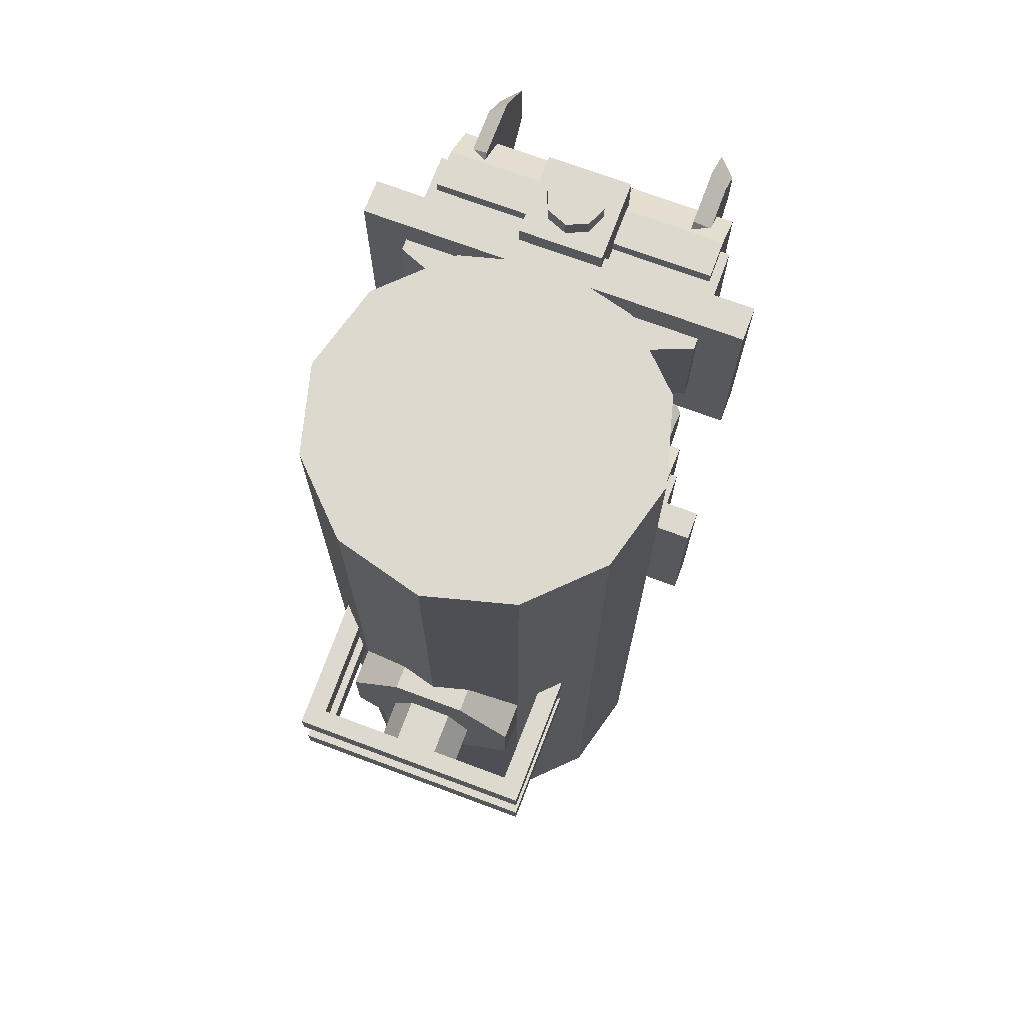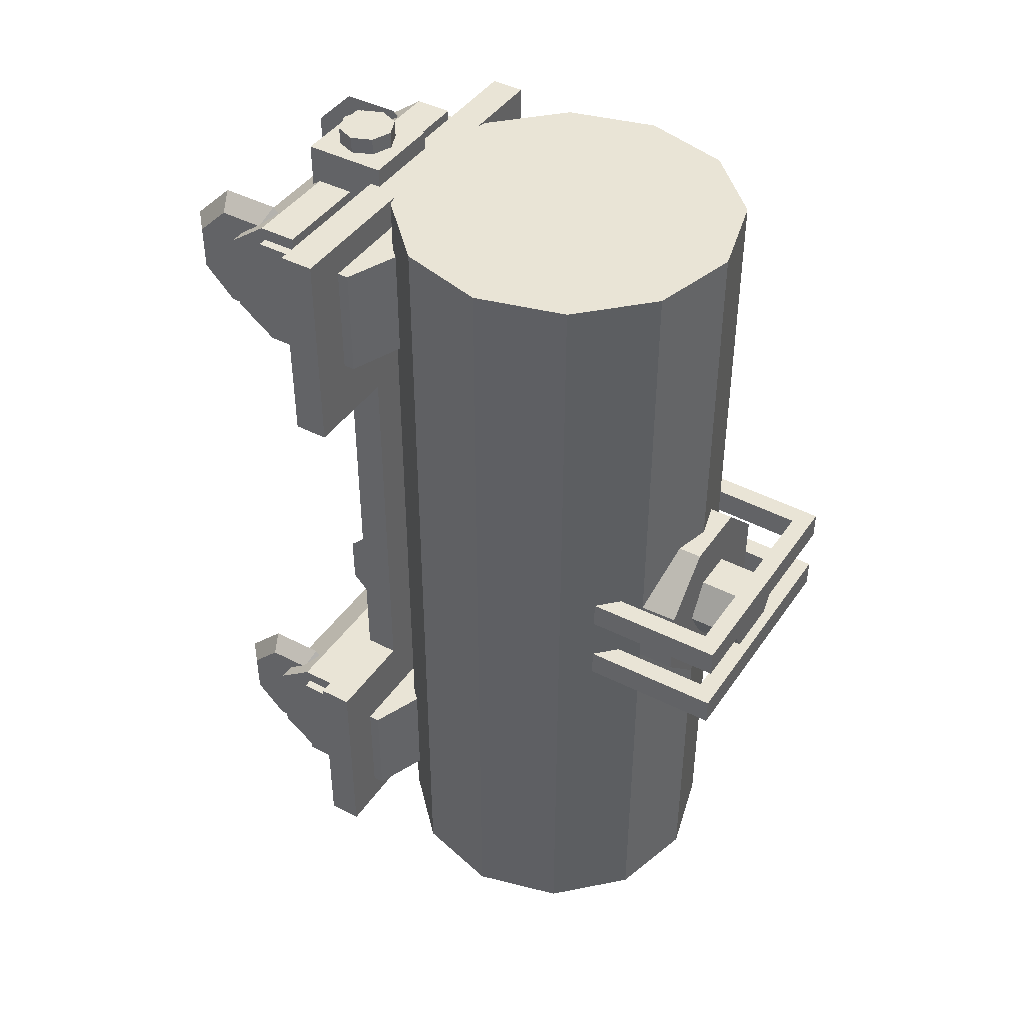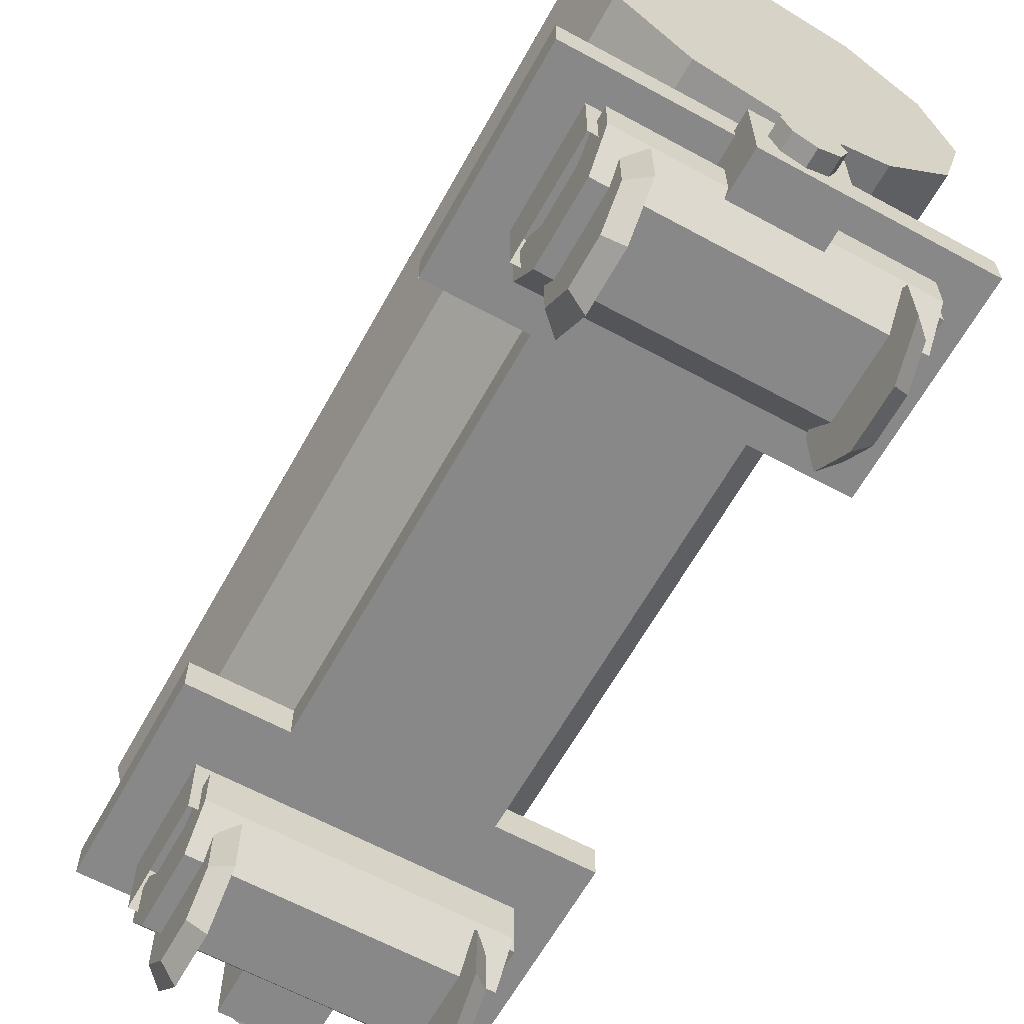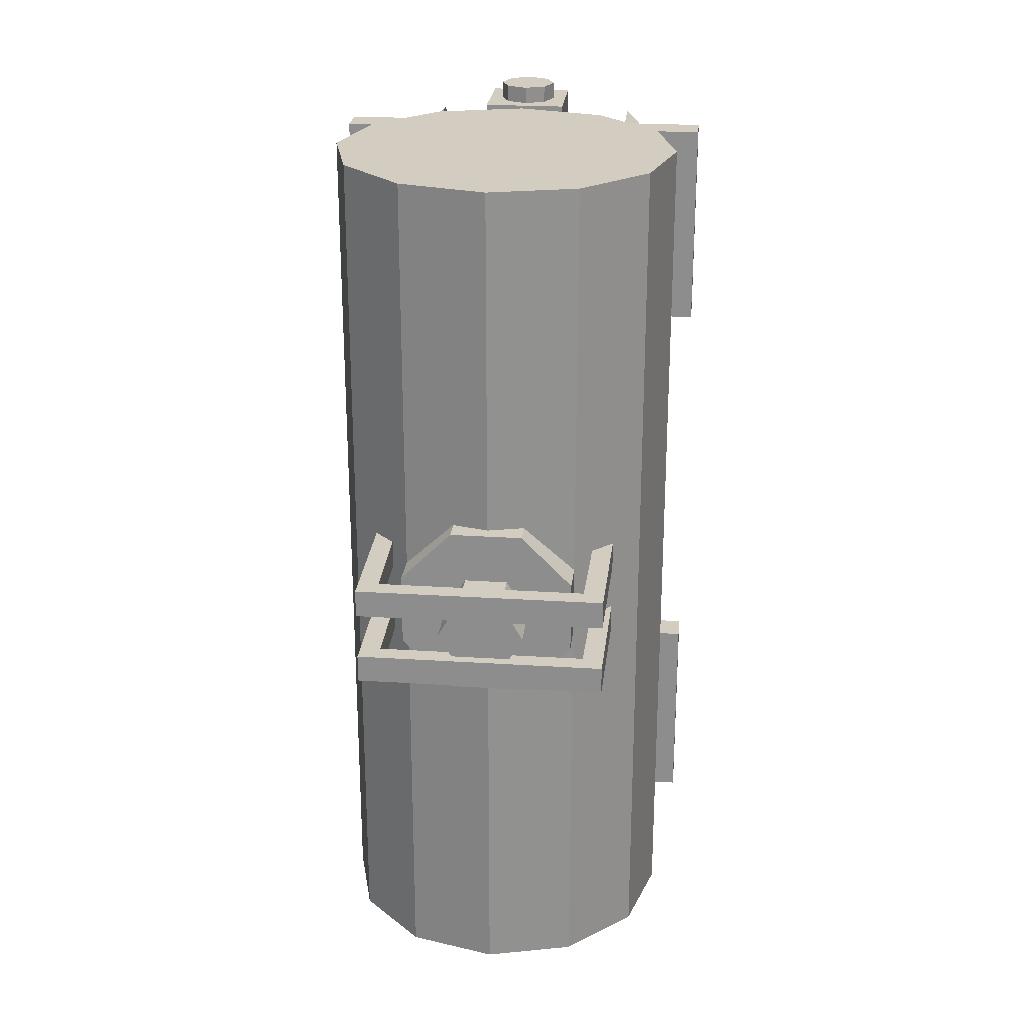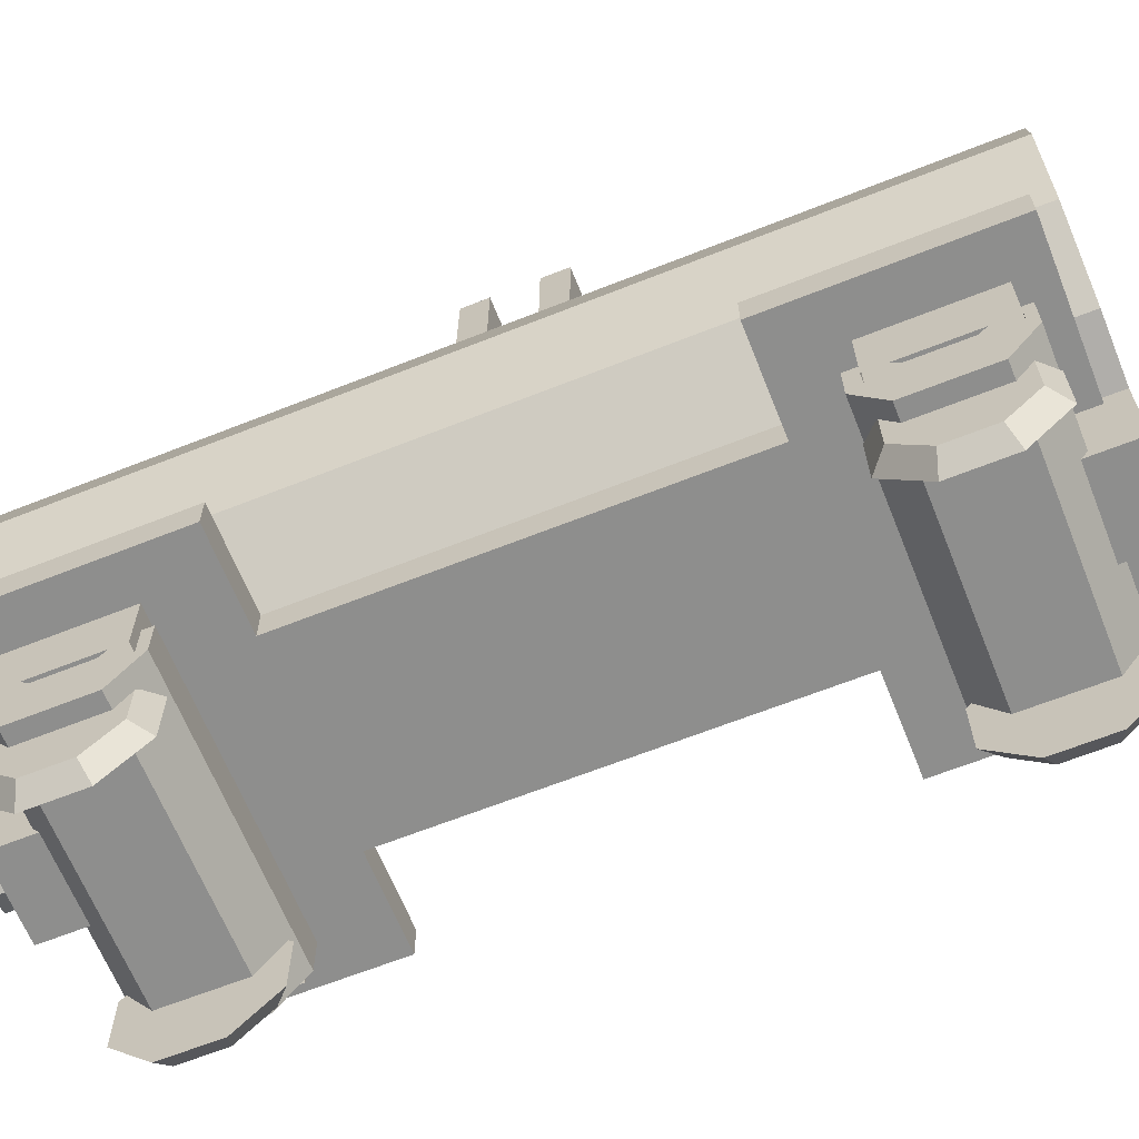
<metadata>
{"format":"obj","ext":"obj","renderer":"f3d","projection":"perspective","resolution":1024,"background":"white","views":[{"elev":71.6,"azim":-159.5,"up":"+Z"},{"elev":42.7,"azim":121.7,"up":"+Z"},{"elev":-62.8,"azim":-28.9,"up":"+Y"},{"elev":24.4,"azim":-174.0,"up":"+Z"},{"elev":-64.9,"azim":111.8,"up":"+Y"}]}
</metadata>
<code>
v 1.283 2.261 -1.821
v 1.283 1.77 -2.308
v 1.283 1.077 -2.305
v 1.283 0.59 -1.813
v 1.283 0.5929 -1.121
v 1.283 1.085 -0.6337
v 1.283 1.777 -0.6367
v 1.283 2.264 -1.128
v 1.488 2.077 -1.743
v 1.488 1.694 -2.123
v 1.488 1.155 -2.12
v 1.488 0.7753 -1.738
v 1.488 0.7776 -1.199
v 1.488 1.16 -0.819
v 1.488 1.699 -0.8213
v 1.488 2.079 -1.204
v 1.283 1.427 -1.471
v 1.488 1.427 -1.471
v -1.688 2.355 -0.6601
v -1.688 1.901 -0.6601
v -1.688 1.901 -2.302
v -1.688 2.355 -2.032
v -1.688 2.355 -0.9304
v -1.688 2.108 -1.798
v -1.688 1.429 -1.954
v -1.688 2.108 -1.164
v -1.688 1.429 -1.008
v 1.688 2.355 -0.6601
v 1.688 1.901 -0.6601
v 1.688 1.901 -2.302
v 1.688 2.355 -2.032
v 1.688 2.355 -0.9304
v 1.688 2.108 -1.164
v 1.688 2.108 -1.798
v 1.688 1.429 -1.954
v 1.688 1.429 -1.008
v -1.688 2.355 -2.302
v 1.688 2.355 -2.302
v -1.283 2.261 -1.821
v -1.283 1.77 -2.308
v -1.283 1.077 -2.305
v -1.283 0.59 -1.813
v -1.283 0.5929 -1.121
v -1.283 1.085 -0.6337
v -1.283 1.777 -0.6367
v -1.283 2.264 -1.128
v -1.488 2.077 -1.743
v -1.488 1.694 -2.123
v -1.488 1.155 -2.12
v -1.488 0.7753 -1.738
v -1.488 0.7776 -1.199
v -1.488 1.16 -0.819
v -1.488 1.699 -0.8213
v -1.488 2.079 -1.204
v -1.283 1.427 -1.471
v -1.488 1.427 -1.471
v 1.283 2.261 -8.905
v 1.283 1.77 -8.418
v 1.283 1.077 -8.42
v 1.283 0.59 -8.912
v 1.283 0.5929 -9.604
v 1.283 1.085 -10.09
v 1.283 1.777 -10.09
v 1.283 2.264 -9.597
v 1.488 2.077 -8.982
v 1.488 1.694 -8.603
v 1.488 1.155 -8.605
v 1.488 0.7753 -8.988
v 1.488 0.7776 -9.527
v 1.488 1.16 -9.906
v 1.488 1.699 -9.904
v 1.488 2.079 -9.521
v 1.283 1.427 -9.255
v 1.488 1.427 -9.255
v -1.688 2.355 -10.07
v -1.688 1.901 -10.07
v -1.688 1.901 -8.424
v -1.688 2.355 -8.694
v -1.688 2.355 -9.795
v -1.688 2.108 -8.927
v -1.688 1.429 -8.772
v -1.688 2.108 -9.562
v -1.688 1.429 -9.717
v 1.688 2.355 -10.07
v 1.688 1.901 -10.07
v 1.688 1.901 -8.424
v 1.688 2.355 -8.694
v 1.688 2.355 -9.795
v 1.688 2.108 -9.562
v 1.688 2.108 -8.927
v 1.688 1.429 -8.772
v 1.688 1.429 -9.717
v -1.688 2.355 -8.424
v 1.688 2.355 -8.424
v -1.283 2.261 -8.905
v -1.283 1.77 -8.418
v -1.283 1.077 -8.42
v -1.283 0.59 -8.912
v -1.283 0.5929 -9.604
v -1.283 1.085 -10.09
v -1.283 1.777 -10.09
v -1.283 2.264 -9.597
v -1.488 2.077 -8.982
v -1.488 1.694 -8.603
v -1.488 1.155 -8.605
v -1.488 0.7753 -8.988
v -1.488 0.7776 -9.527
v -1.488 1.16 -9.906
v -1.488 1.699 -9.904
v -1.488 2.079 -9.521
v -1.283 1.427 -9.255
v -1.488 1.427 -9.255
v 0.2423 2.055 -0.3126
v 0 1.954 -0.3126
v -0.2423 2.055 -0.3126
v -0.3427 2.297 -0.3126
v -0.2423 2.54 -0.3126
v 0 2.64 -0.3126
v 0.2423 2.54 -0.3126
v 0.3427 2.297 -0.3126
v 0.2423 2.055 0
v 0 1.954 0
v -0.2423 2.055 0
v -0.3427 2.297 0
v -0.2423 2.54 0
v 0 2.64 0
v 0.2423 2.54 0
v 0.3427 2.297 0
v -0.5 1.797 -0.8277
v 0.5 1.797 -0.8277
v -0.5 2.797 -0.8277
v 0.5 2.797 -0.8277
v -0.5 2.797 -0.2026
v 0.5 2.797 -0.2026
v -0.5 1.797 -0.2026
v 0.5 1.797 -0.2026
v -0.5 1.797 -9.944
v 0.5 1.797 -9.944
v -0.5 2.797 -9.944
v 0.5 2.797 -9.944
v -0.5 2.797 -10.57
v 0.5 2.797 -10.57
v -0.5 1.797 -10.57
v 0.5 1.797 -10.57
v 0.2423 2.055 -10.46
v 0 1.954 -10.46
v -0.2423 2.055 -10.46
v -0.3427 2.297 -10.46
v -0.2423 2.54 -10.46
v 0 2.64 -10.46
v 0.2423 2.54 -10.46
v 0.3427 2.297 -10.46
v 0.2423 2.055 -10.77
v 0 1.954 -10.77
v -0.2423 2.055 -10.77
v -0.3427 2.297 -10.77
v -0.2423 2.54 -10.77
v 0 2.64 -10.77
v 0.2423 2.54 -10.77
v 0.3427 2.297 -10.77
v -1.223 7.908 -5.654
v 1.223 7.908 -5.654
v -1.223 7.908 -5.98
v 1.223 7.908 -5.98
v 1.464 8.134 -5.98
v 1.464 8.134 -5.654
v -1.464 8.134 -5.654
v -1.464 8.134 -5.98
v 1.247 6.33 -5.98
v 1.247 6.33 -5.654
v 1.484 6.33 -5.98
v 1.484 6.33 -5.654
v -1.247 6.33 -5.98
v -1.247 6.33 -5.654
v -1.484 6.33 -5.654
v -1.484 6.33 -5.98
v -1.223 7.908 -5.109
v 1.223 7.908 -5.109
v -1.223 7.908 -4.783
v 1.223 7.908 -4.783
v 1.464 8.134 -4.783
v 1.464 8.134 -5.109
v -1.464 8.134 -5.109
v -1.464 8.134 -4.783
v 1.247 6.33 -4.783
v 1.247 6.33 -5.109
v 1.484 6.33 -4.783
v 1.484 6.33 -5.109
v -1.247 6.33 -4.783
v -1.247 6.33 -5.109
v -1.484 6.33 -5.109
v -1.484 6.33 -4.783
v 0.2529 7.319 -5.819
v -0.2528 7.319 -5.819
v -0.5057 7.319 -5.381
v -0.2528 7.319 -4.943
v 0.2529 7.319 -4.943
v 0.5057 7.319 -5.381
v 0.2529 8.011 -5.819
v -0.2528 8.011 -5.819
v -0.5057 8.011 -5.381
v -0.2528 8.011 -4.943
v 0.2529 8.011 -4.943
v 0.5057 8.011 -5.381
v 0 7.319 -5.381
v 0 8.011 -5.381
v 1.798 4.099 -0.1784
v 1.038 3.339 -0.1784
v 1.038 3.339 -10.58
v 1.798 4.099 -10.58
v 2.076 5.137 -0.1784
v 2.076 5.137 -10.58
v 0 3.061 -0.1784
v 0 3.061 -10.58
v 1.798 6.176 -0.1784
v 1.798 6.176 -10.58
v -1.038 3.339 -0.1784
v -1.038 3.339 -10.58
v 1.038 6.936 -0.1784
v 1.038 6.936 -10.58
v -1.798 4.099 -0.1784
v -1.798 4.099 -10.58
v 0 7.214 -0.1784
v 0 7.214 -10.58
v 0 7.214 -6.418
v 0.4308 7.098 -6.417
v 1.038 6.936 -5.807
v 1.037 6.936 -4.96
v 0.4277 7.099 -4.345
v 0 7.214 -4.345
v -2.076 5.137 -0.1784
v -2.076 5.137 -10.58
v -1.038 6.936 -0.1784
v -0.4308 7.098 -4.346
v -1.038 6.936 -4.955
v -1.037 6.936 -5.805
v -0.4277 7.099 -6.418
v -1.038 6.936 -10.58
v -1.798 6.176 -0.1784
v -1.798 6.176 -10.58
v 0.4308 7.384 -6.417
v 1.037 7.384 -5.809
v -0.4277 7.384 -6.418
v 0 7.384 -5.381
v 1.036 7.384 -4.951
v -1.036 7.384 -5.812
v 0.4277 7.384 -4.345
v -1.037 7.384 -4.954
v -0.4308 7.384 -4.346
v 2.025 5.33 -0.1784
v 2.025 5.33 -10.58
v 1.975 5.516 -0.1784
v 1.975 5.516 -10.58
v -2.035 5.293 -0.1784
v -2.035 5.293 -10.58
v -1.987 5.47 -0.1784
v -1.987 5.47 -10.58
v -1.796 1.94 -2.175
v -1.796 3.214 -2.175
v -0.495 3.731 -2.175
v -1.796 3.214 -0.8103
v -0.495 3.731 -0.8103
v -1.796 1.94 -0.8103
v 1.796 1.94 -2.175
v 0.495 3.731 -2.175
v 1.796 3.214 -2.175
v 0.495 3.731 -0.8103
v 1.796 3.214 -0.8103
v 1.796 1.94 -0.8103
v -2.3 2.674 -7.804
v 2.3 2.674 -7.804
v -2.3 3.08 -7.804
v 2.3 3.08 -7.804
v -2.3 3.08 -10.33
v 2.3 3.08 -10.33
v -2.3 2.674 -10.33
v 2.3 2.674 -10.33
v 1.145 3.08 -7.804
v -1.145 3.08 -7.804
v -1.145 2.674 -7.804
v 1.145 2.674 -7.804
v 2.3 2.674 -2.959
v 2.3 2.674 -0.4314
v 2.3 3.08 -0.4314
v 2.3 3.08 -2.959
v -2.3 2.674 -0.4314
v -2.3 2.674 -2.959
v -2.3 3.08 -2.959
v -2.3 3.08 -0.4314
v -1.145 3.08 -2.959
v 1.145 3.08 -2.959
v 1.145 2.674 -2.959
v -1.145 2.674 -2.959
v -1.796 1.94 -8.588
v -1.796 3.214 -8.588
v -0.495 3.731 -8.588
v -1.796 3.214 -9.952
v -0.495 3.731 -9.952
v -1.796 1.94 -9.952
v 1.796 1.94 -8.588
v 0.495 3.731 -8.588
v 1.796 3.214 -8.588
v 0.495 3.731 -9.952
v 1.796 3.214 -9.952
v 1.796 1.94 -9.952
f 1 9 10 2
f 2 10 11 3
f 3 11 12 4
f 4 12 13 5
f 5 13 14 6
f 6 14 15 7
f 7 15 16 8
f 8 16 9 1
f 2 17 1
f 3 17 2
f 4 17 3
f 5 17 4
f 6 17 5
f 7 17 6
f 8 17 7
f 1 17 8
f 9 18 10
f 10 18 11
f 11 18 12
f 12 18 13
f 13 18 14
f 14 18 15
f 15 18 16
f 16 18 9
f 19 20 29 28
f 20 19 23
f 23 19 28 32
f 26 23 32 33
f 22 24 34 31
f 22 21 25 24
f 26 27 20 23
f 25 21 30 35
f 20 27 36 29
f 25 27 26 24
f 27 25 35 36
f 24 26 33 34
f 29 32 28
f 31 34 35 30
f 33 32 29 36
f 35 34 33 36
f 21 22 37
f 38 31 30
f 37 22 31 38
f 30 21 37 38
f 39 40 48 47
f 40 41 49 48
f 41 42 50 49
f 42 43 51 50
f 43 44 52 51
f 44 45 53 52
f 45 46 54 53
f 46 39 47 54
f 40 39 55
f 41 40 55
f 42 41 55
f 43 42 55
f 44 43 55
f 45 44 55
f 46 45 55
f 39 46 55
f 47 48 56
f 48 49 56
f 49 50 56
f 50 51 56
f 51 52 56
f 52 53 56
f 53 54 56
f 54 47 56
f 57 58 66 65
f 58 59 67 66
f 59 60 68 67
f 60 61 69 68
f 61 62 70 69
f 62 63 71 70
f 63 64 72 71
f 64 57 65 72
f 58 57 73
f 59 58 73
f 60 59 73
f 61 60 73
f 62 61 73
f 63 62 73
f 64 63 73
f 57 64 73
f 65 66 74
f 66 67 74
f 67 68 74
f 68 69 74
f 69 70 74
f 70 71 74
f 71 72 74
f 72 65 74
f 75 84 85 76
f 76 79 75
f 79 88 84 75
f 82 89 88 79
f 78 87 90 80
f 78 80 81 77
f 82 79 76 83
f 81 91 86 77
f 76 85 92 83
f 81 80 82 83
f 83 92 91 81
f 80 90 89 82
f 85 84 88
f 87 86 91 90
f 89 92 85 88
f 91 92 89 90
f 77 93 78
f 94 86 87
f 93 94 87 78
f 86 94 93 77
f 95 103 104 96
f 96 104 105 97
f 97 105 106 98
f 98 106 107 99
f 99 107 108 100
f 100 108 109 101
f 101 109 110 102
f 102 110 103 95
f 96 111 95
f 97 111 96
f 98 111 97
f 99 111 98
f 100 111 99
f 101 111 100
f 102 111 101
f 95 111 102
f 103 112 104
f 104 112 105
f 105 112 106
f 106 112 107
f 107 112 108
f 108 112 109
f 109 112 110
f 110 112 103
f 113 121 122 114
f 114 122 123 115
f 115 123 124 116
f 116 124 125 117
f 117 125 126 118
f 118 126 127 119
f 119 127 128 120
f 120 128 121 113
f 123 122 124
f 124 122 125
f 125 122 126
f 126 122 127
f 127 122 128
f 128 122 121
f 129 131 132 130
f 131 133 134 132
f 135 129 130 136
f 130 132 134 136
f 135 133 131 129
f 135 136 134 133
f 137 138 140 139
f 139 140 142 141
f 143 144 138 137
f 138 144 142 140
f 143 137 139 141
f 143 141 142 144
f 145 146 154 153
f 146 147 155 154
f 147 148 156 155
f 148 149 157 156
f 149 150 158 157
f 150 151 159 158
f 151 152 160 159
f 152 145 153 160
f 155 156 154
f 156 157 154
f 157 158 154
f 158 159 154
f 159 160 154
f 160 153 154
f 163 164 162 161
f 167 168 176 175
f 165 168 167 166
f 164 163 168 165
f 162 164 169 170
f 165 171 169 164
f 166 172 171 165
f 163 161 174 173
f 167 175 174 161
f 168 163 173 176
f 166 162 170 172
f 166 167 161 162
f 179 177 178 180
f 183 191 192 184
f 181 182 183 184
f 180 181 184 179
f 178 186 185 180
f 181 180 185 187
f 182 181 187 188
f 179 189 190 177
f 183 177 190 191
f 184 192 189 179
f 182 188 186 178
f 182 178 177 183
f 193 194 200 199
f 194 195 201 200
f 195 196 202 201
f 196 197 203 202
f 197 198 204 203
f 198 193 199 204
f 194 193 205
f 195 194 205
f 196 195 205
f 197 196 205
f 198 197 205
f 193 198 205
f 199 200 206
f 200 201 206
f 201 202 206
f 202 203 206
f 203 204 206
f 204 199 206
f 207 208 209 210
f 211 207 210 212
f 208 207 213
f 208 213 214 209
f 210 209 214
f 215 252 253 216
f 207 211 213
f 212 210 214
f 213 217 218 214
f 227 216 220
f 250 213 211
f 253 214 216
f 217 221 222 218
f 229 219 228
f 215 219 213
f 220 216 214
f 221 217 213
f 218 222 214
f 219 223 213
f 224 220 214
f 231 221 213
f 231 254 255 232
f 222 232 214
f 239 233 235
f 223 233 213
f 238 224 214
f 256 213 239
f 214 232 255
f 233 239 213
f 240 238 214
f 226 241 242 227
f 225 243 241
f 242 241 244
f 227 242 245 228
f 236 246 243 237
f 241 243 244
f 245 242 244
f 228 245 247 229
f 235 248 246 236
f 243 246 244
f 247 245 244
f 230 247 249
f 234 249 248 235
f 246 248 244
f 249 247 244
f 248 249 244
f 225 241 226
f 237 243 225
f 230 249 234
f 229 247 230
f 233 234 235
f 223 219 229 230
f 226 220 224 225
f 227 220 226
f 238 237 225 224
f 232 222 221 231
f 234 233 223 230
f 236 237 238
f 240 236 238
f 239 235 236 240
f 228 215 216 227
f 219 215 228
f 250 211 212 251
f 253 252 250 251
f 254 256 257 255
f 257 256 239 240
f 214 257 240
f 214 255 257
f 256 254 213
f 213 254 231
f 252 215 213
f 252 213 250
f 251 214 253
f 212 214 251
f 265 264 258 260
f 259 261 262 260
f 261 263 262
f 263 261 259 258
f 262 267 265 260
f 264 265 266
f 266 265 267 268
f 269 264 266 268
f 269 267 262 263
f 268 267 269
f 258 259 260
f 271 277 275 273
f 276 270 272 274
f 279 278 275 274
f 275 277 276 274
f 277 281 280 276
f 270 280 279 272
f 272 279 274
f 281 277 271
f 278 281 271 273
f 276 280 270
f 278 273 275
f 282 285 284 283
f 286 289 288 287
f 290 289 284 291
f 284 289 286 283
f 283 286 293 292
f 287 288 290 293
f 288 289 290
f 292 282 283
f 291 285 282 292
f 279 290 291 278
f 280 293 290 279
f 281 292 293 280
f 278 291 292 281
f 286 287 293
f 291 284 285
f 301 296 294 300
f 295 296 298 297
f 297 298 299
f 299 294 295 297
f 298 296 301 303
f 300 302 301
f 302 304 303 301
f 305 304 302 300
f 305 299 298 303
f 304 305 303
f 294 296 295

</code>
